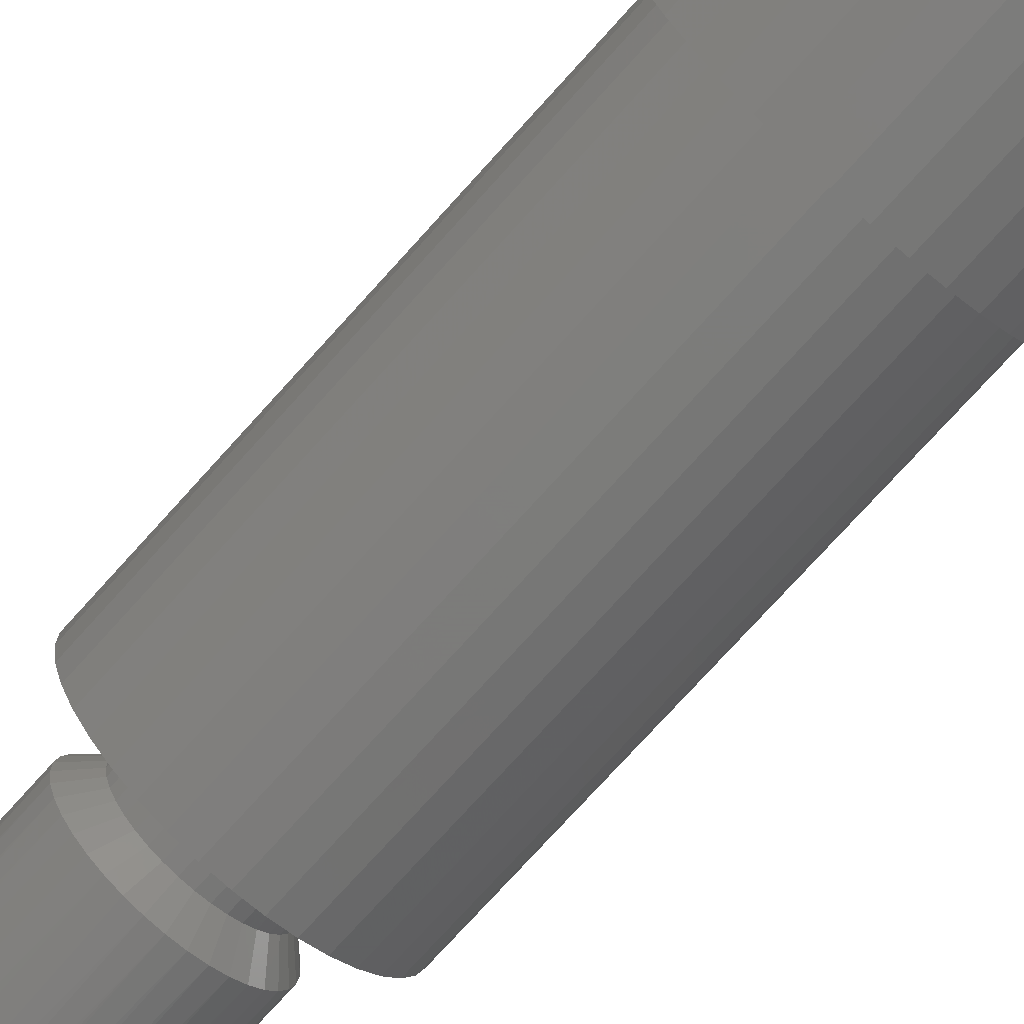
<metadata>
{"format":"stl","ext":"stl","renderer":"f3d","projection":"perspective","resolution":1024,"background":"white","views":[{"elev":-72.5,"azim":138.3,"up":"+Z"}]}
</metadata>
<code>
# stl→obj: 485 verts, 966 faces
v 2942 0 4144
v 2940 0 4133
v 2941 0 4122
v 2974 0 4187
v 2964 0 4181
v 2956 0 4173
v 3046 0 4181
v 2943 0 4111
v 2947 0 4101
v 2969 0 4076
v 2960 0 4083
v 2953 0 4092
v 2950 0 4164
v 2945 0 4154
v 3050 0 4083
v 3042 0 4076
v 3022 0 4067
v 3032 0 4071
v 3067 0 4111
v 3070 0 4122
v 3063 0 4101
v 3057 0 4092
v 3070 0 4133
v 3069 0 4144
v 3054 0 4173
v 3066 0 4154
v 3061 0 4164
v 3011 0 4065
v 3000 0 4065
v 2989 0 4067
v 2978 0 4071
v 3027 0 4191
v 3016 0 4194
v 3037 0 4187
v 2984 0 4191
v 2994 0 4194
v 3005 0 4195
v 2894 1765 4336
v 2929 1765 4352
v 2967 1765 4362
v 2861 1765 4315
v 2861 1765 3945
v 3005 1765 3896
v 3044 1765 3899
v 3005 1765 4365
v 2778 1765 4188
v 2790 1765 4224
v 2809 1765 4258
v 3044 1765 4362
v 3081 1765 4352
v 3117 1765 4336
v 3149 1765 3945
v 3117 1765 3924
v 3081 1765 3908
v 2894 1765 3924
v 2929 1765 3908
v 2967 1765 3899
v 2833 1765 3971
v 2809 1765 4002
v 2790 1765 4036
v 2833 1765 4289
v 2778 1765 4073
v 2772 1765 4111
v 3178 1765 4289
v 3202 1765 4258
v 3149 1765 4315
v 3239 1765 4150
v 3239 1765 4111
v 3233 1765 4073
v 2772 1765 4150
v 3220 1765 4224
v 3233 1765 4188
v 3220 1765 4036
v 3202 1765 4002
v 3178 1765 3971
v 2995 60 4254
v 2984 60 4253
v 2974 60 4251
v 2964 60 4248
v 2954 60 4244
v 2944 60 4239
v 2935 60 4233
v 2927 60 4227
v 2919 60 4220
v 2911 60 4213
v 2905 60 4204
v 2899 60 4196
v 2894 60 4186
v 2889 60 4177
v 2886 60 4167
v 2883 60 4157
v 2882 60 4146
v 2880 60 4136
v 2881 60 4125
v 2881 60 4114
v 2883 60 4104
v 2886 60 4094
v 2890 60 4084
v 2894 60 4074
v 2899 60 4065
v 2905 60 4056
v 2912 60 4048
v 2919 60 4040
v 2927 60 4033
v 2935 60 4027
v 2944 60 4021
v 2954 60 4016
v 2964 60 4013
v 2974 60 4009
v 2984 60 4007
v 2995 60 4006
v 3005 60 4005
v 3016 60 4006
v 3026 60 4007
v 3037 60 4009
v 3047 60 4013
v 3057 60 4016
v 3066 60 4021
v 3075 60 4027
v 3083 60 4033
v 3092 60 4040
v 3099 60 4048
v 3106 60 4056
v 3111 60 4065
v 3117 60 4074
v 3121 60 4084
v 3125 60 4094
v 3127 60 4104
v 3129 60 4114
v 3130 60 4125
v 3130 60 4136
v 3129 60 4146
v 3127 60 4157
v 3124 60 4167
v 3121 60 4177
v 3116 60 4186
v 3112 60 4196
v 3105 60 4204
v 3099 60 4213
v 3091 60 4220
v 3084 60 4227
v 3075 60 4233
v 3066 60 4239
v 3056 60 4244
v 3047 60 4248
v 3037 60 4251
v 3026 60 4253
v 3016 60 4254
v 3005 60 4255
v 3049 1734 3868
v 3091 1734 3879
v 3132 1734 3897
v 3168 1734 3921
v 3201 1734 3950
v 3227 1734 3985
v 3248 1734 4024
v 3263 1734 4065
v 3270 1734 4108
v 3270 1734 4152
v 3263 1734 4195
v 3248 1734 4237
v 3227 1734 4275
v 3201 1734 4310
v 3168 1734 4340
v 3132 1734 4364
v 3091 1734 4381
v 3049 1734 4392
v 3005 1734 4396
v 2962 1734 4392
v 2919 1734 4381
v 2879 1734 4364
v 2842 1734 4340
v 2810 1734 4310
v 2783 1734 4275
v 2762 1734 4237
v 2748 1734 4195
v 2741 1734 4152
v 2741 1734 4108
v 2748 1734 4065
v 2762 1734 4024
v 2783 1734 3985
v 2810 1734 3950
v 2842 1734 3921
v 2879 1734 3897
v 2919 1734 3879
v 2962 1734 3868
v 3005 1734 3865
v 2984 499 4007
v 3005 499 4005
v 2964 499 4012
v 2944 499 4021
v 2927 499 4033
v 2911 499 4048
v 2899 499 4065
v 2889 499 4084
v 2883 499 4104
v 2880 499 4125
v 2881 499 4146
v 2886 499 4167
v 2894 499 4186
v 2905 499 4205
v 2919 499 4220
v 2935 499 4234
v 2954 499 4244
v 2974 499 4251
v 2995 499 4255
v 3016 499 4255
v 3037 499 4251
v 3057 499 4244
v 3075 499 4234
v 3092 499 4220
v 3094 499 4219
v 3106 499 4205
v 3117 499 4186
v 3125 499 4167
v 3129 499 4146
v 3130 499 4125
v 3127 499 4104
v 3121 499 4084
v 3112 499 4065
v 3099 499 4048
v 3084 499 4033
v 3066 499 4021
v 3047 499 4012
v 3026 499 4007
v 3049 1719 3868
v 3091 1719 3879
v 3132 1719 3897
v 3168 1719 3921
v 3201 1719 3950
v 3227 1719 3985
v 3248 1719 4024
v 3263 1719 4065
v 3270 1719 4108
v 3270 1719 4152
v 3263 1719 4195
v 3248 1719 4237
v 3227 1719 4275
v 3201 1719 4310
v 3168 1719 4340
v 3132 1719 4364
v 3091 1719 4381
v 3049 1719 4392
v 3005 1719 4396
v 2962 1719 4392
v 2919 1719 4381
v 2879 1719 4364
v 2842 1719 4340
v 2810 1719 4310
v 2783 1719 4275
v 2762 1719 4237
v 2748 1719 4195
v 2741 1719 4152
v 2741 1719 4108
v 2748 1719 4065
v 2762 1719 4024
v 2783 1719 3985
v 2810 1719 3950
v 2842 1719 3921
v 2879 1719 3897
v 2919 1719 3879
v 2962 1719 3868
v 3005 1719 3865
v 3071 529 4199
v 3082 529 4187
v 3090 529 4173
v 3096 529 4158
v 3099 529 4142
v 3100 529 4126
v 3098 529 4110
v 3093 529 4095
v 3086 529 4080
v 3077 529 4067
v 3065 529 4056
v 3052 529 4047
v 3037 529 4041
v 3021 529 4037
v 3005 529 4035
v 2989 529 4037
v 2974 529 4041
v 2959 529 4047
v 2946 529 4056
v 2934 529 4067
v 2924 529 4080
v 2917 529 4095
v 2912 529 4110
v 2910 529 4126
v 2911 529 4142
v 2914 529 4158
v 2920 529 4173
v 2929 529 4187
v 2939 529 4199
v 2952 529 4209
v 2966 529 4217
v 2981 529 4222
v 2997 529 4225
v 3013 529 4225
v 3029 529 4222
v 3044 529 4217
v 3058 529 4209
v 3024 1719 4348
v 2987 1719 4348
v 2950 1719 4342
v 2915 1719 4329
v 2883 1719 4311
v 2854 1719 4288
v 2830 1719 4260
v 2810 1719 4229
v 2796 1719 4194
v 2788 1719 4158
v 2787 1719 4121
v 2792 1719 4084
v 2802 1719 4049
v 2819 1719 4016
v 2841 1719 3986
v 2868 1719 3960
v 2899 1719 3939
v 2932 1719 3924
v 2968 1719 3915
v 3005 1719 3912
v 3042 1719 3915
v 3078 1719 3924
v 3112 1719 3939
v 3142 1719 3960
v 3169 1719 3986
v 3191 1719 4016
v 3208 1719 4049
v 3219 1719 4084
v 3224 1719 4121
v 3222 1719 4158
v 3214 1719 4194
v 3200 1719 4229
v 3181 1719 4260
v 3156 1719 4288
v 3128 1719 4311
v 3095 1719 4329
v 3060 1719 4342
v 3021 579 4037
v 3037 579 4041
v 3052 579 4047
v 3065 579 4056
v 3077 579 4067
v 3086 579 4080
v 3093 579 4095
v 3098 579 4110
v 3100 579 4126
v 3099 579 4142
v 3096 579 4158
v 3090 579 4173
v 3082 579 4187
v 3071 579 4199
v 3058 579 4209
v 3044 579 4217
v 3029 579 4222
v 3013 579 4225
v 2997 579 4225
v 2981 579 4222
v 2966 579 4217
v 2952 579 4209
v 2939 579 4199
v 2929 579 4187
v 2920 579 4173
v 2914 579 4158
v 2911 579 4142
v 2910 579 4126
v 2912 579 4110
v 2917 579 4095
v 2924 579 4080
v 2934 579 4067
v 2946 579 4056
v 2959 579 4047
v 2974 579 4041
v 2989 579 4037
v 3005 579 4035
v 3042 1251 3915
v 3078 1251 3924
v 3112 1251 3939
v 3142 1251 3960
v 3169 1251 3986
v 3191 1251 4016
v 3208 1251 4049
v 3219 1251 4084
v 3224 1251 4121
v 3222 1251 4158
v 3214 1251 4194
v 3200 1251 4229
v 3181 1251 4260
v 3156 1251 4288
v 3128 1251 4311
v 3095 1251 4329
v 3060 1251 4342
v 3024 1251 4348
v 2987 1251 4348
v 2950 1251 4342
v 2915 1251 4329
v 2883 1251 4311
v 2854 1251 4288
v 2830 1251 4260
v 2810 1251 4229
v 2796 1251 4194
v 2788 1251 4158
v 2787 1251 4121
v 2792 1251 4084
v 2802 1251 4049
v 2819 1251 4016
v 2841 1251 3986
v 2868 1251 3960
v 2899 1251 3939
v 2932 1251 3924
v 2968 1251 3915
v 3005 1251 3912
v 3146 579 4006
v 3165 579 4032
v 3179 579 4060
v 3188 579 4091
v 3193 579 4122
v 3191 579 4154
v 3184 579 4185
v 3173 579 4215
v 3156 579 4242
v 3135 579 4266
v 3110 579 4286
v 3082 579 4301
v 3052 579 4312
v 3021 579 4317
v 2989 579 4317
v 2958 579 4312
v 2928 579 4301
v 2900 579 4286
v 2875 579 4266
v 2854 579 4242
v 2838 579 4215
v 2826 579 4185
v 2819 579 4154
v 2818 579 4122
v 2822 579 4091
v 2831 579 4060
v 2846 579 4032
v 2864 579 4006
v 2887 579 3984
v 2914 579 3967
v 2943 579 3953
v 2974 579 3945
v 3005 579 3943
v 3037 579 3945
v 3068 579 3953
v 3097 579 3967
v 3123 579 3984
v 3156 1251 4242
v 3135 1251 4266
v 3110 1251 4286
v 3082 1251 4301
v 3052 1251 4312
v 3021 1251 4317
v 2989 1251 4317
v 2958 1251 4312
v 2928 1251 4301
v 2900 1251 4286
v 2875 1251 4266
v 2854 1251 4242
v 2838 1251 4215
v 2826 1251 4185
v 2819 1251 4154
v 2818 1251 4122
v 2822 1251 4091
v 2831 1251 4060
v 2846 1251 4032
v 2864 1251 4006
v 2887 1251 3984
v 2914 1251 3967
v 2943 1251 3953
v 2974 1251 3945
v 3005 1251 3943
v 3037 1251 3945
v 3068 1251 3953
v 3097 1251 3967
v 3123 1251 3984
v 3146 1251 4006
v 3165 1251 4032
v 3179 1251 4060
v 3188 1251 4091
v 3193 1251 4122
v 3191 1251 4154
v 3184 1251 4185
v 3173 1251 4215
f 1 2 3
f 4 5 6
f 1 3 7
f 7 3 8
f 7 8 9
f 10 7 11
f 11 7 9
f 11 9 12
f 6 13 14
f 15 7 16
f 16 7 17
f 16 17 18
f 19 20 21
f 21 20 7
f 21 7 22
f 22 7 15
f 20 23 7
f 7 23 24
f 7 24 25
f 25 24 26
f 25 26 27
f 28 17 29
f 29 17 7
f 29 7 30
f 30 7 10
f 30 10 31
f 32 33 34
f 34 33 6
f 34 6 7
f 7 6 14
f 7 14 1
f 35 4 36
f 36 4 6
f 36 6 37
f 37 6 33
f 38 39 40
f 41 38 42
f 43 38 44
f 44 38 40
f 44 40 45
f 46 47 48
f 45 49 44
f 44 49 50
f 44 50 51
f 52 53 54
f 55 42 56
f 56 42 38
f 56 38 57
f 57 38 43
f 58 59 60
f 61 41 48
f 48 41 42
f 48 42 46
f 46 42 58
f 60 62 63
f 64 65 66
f 66 65 52
f 66 52 51
f 51 52 54
f 51 54 44
f 67 68 69
f 58 60 46
f 46 60 63
f 46 63 70
f 65 71 52
f 52 71 72
f 52 72 67
f 69 73 74
f 67 69 52
f 52 69 74
f 52 74 75
f 76 36 37
f 76 77 36
f 36 77 78
f 36 78 35
f 78 79 35
f 35 79 80
f 35 80 4
f 80 81 4
f 4 81 82
f 4 82 5
f 82 83 5
f 5 83 84
f 5 84 6
f 84 85 6
f 6 85 86
f 6 86 13
f 86 87 13
f 13 87 88
f 13 88 14
f 88 89 14
f 14 89 90
f 14 90 1
f 90 91 1
f 1 91 92
f 1 92 2
f 92 93 2
f 2 93 94
f 2 94 3
f 94 95 3
f 3 95 96
f 3 96 8
f 96 97 8
f 8 97 98
f 8 98 9
f 98 99 9
f 9 99 100
f 9 100 12
f 100 101 12
f 12 101 102
f 12 102 11
f 102 103 11
f 11 103 104
f 11 104 10
f 104 105 10
f 10 105 106
f 10 106 31
f 106 107 31
f 31 107 108
f 31 108 30
f 108 109 30
f 30 109 110
f 30 110 29
f 110 111 29
f 29 111 112
f 29 112 28
f 112 113 28
f 28 113 114
f 28 114 17
f 114 115 17
f 17 115 116
f 17 116 18
f 116 117 18
f 18 117 118
f 18 118 16
f 118 119 16
f 16 119 120
f 16 120 15
f 120 121 15
f 15 121 122
f 15 122 22
f 122 123 22
f 22 123 124
f 22 124 21
f 124 125 21
f 21 125 126
f 21 126 19
f 126 127 19
f 19 127 128
f 19 128 20
f 128 129 20
f 20 129 130
f 20 130 23
f 130 131 23
f 23 131 132
f 23 132 24
f 132 133 24
f 24 133 134
f 24 134 26
f 134 135 26
f 26 135 136
f 26 136 27
f 136 137 27
f 27 137 138
f 27 138 25
f 138 139 25
f 25 139 140
f 25 140 7
f 140 141 7
f 7 141 142
f 7 142 34
f 142 143 34
f 34 143 144
f 34 144 32
f 144 145 32
f 32 145 146
f 32 146 33
f 146 147 33
f 33 147 148
f 33 148 37
f 37 148 149
f 37 149 76
f 150 44 151
f 151 44 54
f 151 54 152
f 152 54 53
f 152 53 153
f 153 53 52
f 153 52 154
f 154 52 75
f 154 75 155
f 155 75 74
f 155 74 156
f 156 74 73
f 156 73 157
f 157 73 69
f 157 69 158
f 158 69 68
f 158 68 159
f 159 68 67
f 159 67 160
f 160 67 72
f 160 72 161
f 161 72 71
f 161 71 162
f 162 71 65
f 162 65 163
f 163 65 64
f 163 64 164
f 164 64 66
f 164 66 165
f 165 66 51
f 165 51 166
f 166 51 50
f 166 50 167
f 167 50 49
f 167 49 168
f 168 49 45
f 168 45 169
f 169 45 40
f 169 40 170
f 170 40 39
f 170 39 171
f 171 39 38
f 171 38 172
f 172 38 41
f 172 41 173
f 173 41 61
f 173 61 174
f 174 61 48
f 174 48 175
f 175 48 47
f 175 47 176
f 176 47 46
f 176 46 177
f 177 46 70
f 177 70 178
f 178 70 63
f 178 63 179
f 179 63 62
f 179 62 180
f 180 62 60
f 180 60 181
f 181 60 59
f 181 59 182
f 182 59 58
f 182 58 183
f 183 58 42
f 183 42 184
f 184 42 55
f 184 55 185
f 185 55 56
f 185 56 186
f 186 56 57
f 186 57 187
f 187 57 43
f 187 43 150
f 150 43 44
f 111 188 189
f 111 110 188
f 188 110 109
f 188 109 190
f 109 108 190
f 190 108 107
f 190 107 191
f 107 106 191
f 191 106 105
f 191 105 192
f 105 104 192
f 192 104 103
f 192 103 193
f 103 102 193
f 193 102 101
f 193 101 194
f 101 100 194
f 194 100 99
f 194 99 195
f 99 98 195
f 195 98 97
f 195 97 196
f 97 96 196
f 196 96 95
f 196 95 197
f 95 94 197
f 197 94 93
f 197 93 198
f 93 92 198
f 198 92 91
f 198 91 199
f 91 90 199
f 199 90 89
f 199 89 200
f 89 88 200
f 200 88 87
f 200 87 201
f 87 86 201
f 201 86 85
f 201 85 202
f 85 84 202
f 202 84 83
f 202 83 203
f 83 82 203
f 203 82 81
f 203 81 204
f 81 80 204
f 204 80 79
f 204 79 205
f 79 78 205
f 205 78 77
f 205 77 206
f 77 76 206
f 206 76 149
f 206 149 207
f 149 148 207
f 207 148 147
f 207 147 208
f 147 146 208
f 208 146 145
f 208 145 209
f 145 144 209
f 209 144 143
f 209 143 210
f 143 142 210
f 210 142 141
f 210 141 211
f 211 141 140
f 211 140 212
f 212 140 139
f 212 139 213
f 139 138 213
f 213 138 137
f 213 137 214
f 137 136 214
f 214 136 135
f 214 135 215
f 135 134 215
f 215 134 133
f 215 133 216
f 133 132 216
f 216 132 131
f 216 131 217
f 131 130 217
f 217 130 129
f 217 129 218
f 129 128 218
f 218 128 127
f 218 127 219
f 127 126 219
f 219 126 125
f 219 125 220
f 125 124 220
f 220 124 123
f 220 123 221
f 123 122 221
f 221 122 121
f 221 121 222
f 121 120 222
f 222 120 119
f 222 119 223
f 119 118 223
f 223 118 117
f 223 117 224
f 117 116 224
f 224 116 115
f 224 115 225
f 115 114 225
f 225 114 113
f 225 113 189
f 189 113 112
f 189 112 111
f 226 150 227
f 227 150 151
f 227 151 228
f 228 151 152
f 228 152 229
f 229 152 153
f 229 153 230
f 230 153 154
f 230 154 231
f 231 154 155
f 231 155 232
f 232 155 156
f 232 156 233
f 233 156 157
f 233 157 234
f 234 157 158
f 234 158 235
f 235 158 159
f 235 159 236
f 236 159 160
f 236 160 237
f 237 160 161
f 237 161 238
f 238 161 162
f 238 162 239
f 239 162 163
f 239 163 240
f 240 163 164
f 240 164 241
f 241 164 165
f 241 165 242
f 242 165 166
f 242 166 243
f 243 166 167
f 243 167 244
f 244 167 168
f 244 168 245
f 245 168 169
f 245 169 246
f 246 169 170
f 246 170 247
f 247 170 171
f 247 171 248
f 248 171 172
f 248 172 249
f 249 172 173
f 249 173 250
f 250 173 174
f 250 174 251
f 251 174 175
f 251 175 252
f 252 175 176
f 252 176 253
f 253 176 177
f 253 177 254
f 254 177 178
f 254 178 255
f 255 178 179
f 255 179 256
f 256 179 180
f 256 180 257
f 257 180 181
f 257 181 258
f 258 181 182
f 258 182 259
f 259 182 183
f 259 183 260
f 260 183 184
f 260 184 261
f 261 184 185
f 261 185 262
f 262 185 186
f 262 186 263
f 263 186 187
f 263 187 226
f 226 187 150
f 210 211 264
f 264 211 212
f 264 212 265
f 265 212 213
f 265 213 266
f 266 213 214
f 266 214 267
f 267 214 215
f 267 215 268
f 268 215 216
f 268 216 269
f 269 216 217
f 269 217 270
f 270 217 218
f 270 218 271
f 271 218 219
f 271 219 272
f 272 219 220
f 272 220 273
f 273 220 221
f 273 221 274
f 274 221 222
f 274 222 275
f 275 222 223
f 275 223 276
f 276 223 224
f 276 224 277
f 277 224 225
f 277 225 278
f 278 225 189
f 278 189 279
f 279 189 188
f 279 188 280
f 280 188 190
f 280 190 281
f 281 190 191
f 281 191 282
f 282 191 192
f 282 192 283
f 283 192 193
f 283 193 284
f 284 193 194
f 284 194 285
f 285 194 195
f 285 195 286
f 286 195 196
f 286 196 287
f 287 196 197
f 287 197 288
f 288 197 198
f 288 198 289
f 289 198 199
f 289 199 290
f 290 199 200
f 290 200 291
f 291 200 201
f 291 201 292
f 292 201 202
f 292 202 293
f 293 202 203
f 293 203 294
f 294 203 204
f 294 204 295
f 295 204 205
f 295 205 296
f 296 205 206
f 296 206 297
f 297 206 207
f 297 207 298
f 298 207 208
f 298 208 299
f 299 208 209
f 299 209 300
f 300 209 210
f 300 210 264
f 242 243 301
f 301 243 244
f 301 244 302
f 302 244 245
f 302 245 303
f 303 245 246
f 303 246 304
f 304 246 247
f 304 247 305
f 305 247 248
f 305 248 306
f 306 248 249
f 306 249 307
f 307 249 250
f 307 250 308
f 308 250 251
f 308 251 309
f 309 251 252
f 309 252 310
f 310 252 253
f 310 253 311
f 311 253 254
f 311 254 312
f 312 254 255
f 312 255 313
f 313 255 256
f 313 256 314
f 314 256 257
f 314 257 315
f 315 257 258
f 315 258 316
f 316 258 259
f 316 259 317
f 317 259 260
f 317 260 318
f 318 260 261
f 318 261 319
f 319 261 262
f 319 262 320
f 320 262 263
f 320 263 321
f 321 263 226
f 321 226 322
f 322 226 227
f 322 227 323
f 323 227 228
f 323 228 324
f 324 228 229
f 324 229 325
f 325 229 230
f 325 230 326
f 326 230 231
f 326 231 327
f 327 231 232
f 327 232 328
f 328 232 233
f 328 233 329
f 329 233 234
f 329 234 330
f 330 234 235
f 330 235 331
f 331 235 236
f 331 236 332
f 332 236 237
f 332 237 333
f 333 237 238
f 333 238 334
f 334 238 239
f 334 239 335
f 335 239 240
f 335 240 336
f 336 240 241
f 336 241 337
f 337 241 242
f 337 242 301
f 277 338 276
f 276 338 339
f 276 339 275
f 275 339 340
f 275 340 274
f 274 340 341
f 274 341 273
f 273 341 342
f 273 342 272
f 272 342 343
f 272 343 271
f 271 343 344
f 271 344 270
f 270 344 345
f 270 345 269
f 269 345 346
f 269 346 268
f 268 346 347
f 268 347 267
f 267 347 348
f 267 348 266
f 266 348 349
f 266 349 265
f 265 349 350
f 265 350 264
f 264 350 351
f 264 351 300
f 300 351 352
f 300 352 299
f 299 352 353
f 299 353 298
f 298 353 354
f 298 354 297
f 297 354 355
f 297 355 296
f 296 355 356
f 296 356 295
f 295 356 357
f 295 357 294
f 294 357 358
f 294 358 293
f 293 358 359
f 293 359 292
f 292 359 360
f 292 360 291
f 291 360 361
f 291 361 290
f 290 361 362
f 290 362 289
f 289 362 363
f 289 363 288
f 288 363 364
f 288 364 287
f 287 364 365
f 287 365 286
f 286 365 366
f 286 366 285
f 285 366 367
f 285 367 284
f 284 367 368
f 284 368 283
f 283 368 369
f 283 369 282
f 282 369 370
f 282 370 281
f 281 370 371
f 281 371 280
f 280 371 372
f 280 372 279
f 279 372 373
f 279 373 278
f 278 373 374
f 278 374 277
f 277 374 338
f 375 321 376
f 376 321 322
f 376 322 377
f 377 322 323
f 377 323 378
f 378 323 324
f 378 324 379
f 379 324 325
f 379 325 380
f 380 325 326
f 380 326 381
f 381 326 327
f 381 327 382
f 382 327 328
f 382 328 383
f 383 328 329
f 383 329 384
f 384 329 330
f 384 330 385
f 385 330 331
f 385 331 386
f 386 331 332
f 386 332 387
f 387 332 333
f 387 333 388
f 388 333 334
f 388 334 389
f 389 334 335
f 389 335 390
f 390 335 336
f 390 336 391
f 391 336 337
f 391 337 392
f 392 337 301
f 392 301 393
f 393 301 302
f 393 302 394
f 394 302 303
f 394 303 395
f 395 303 304
f 395 304 396
f 396 304 305
f 396 305 397
f 397 305 306
f 397 306 398
f 398 306 307
f 398 307 399
f 399 307 308
f 399 308 400
f 400 308 309
f 400 309 401
f 401 309 310
f 401 310 402
f 402 310 311
f 402 311 403
f 403 311 312
f 403 312 404
f 404 312 313
f 404 313 405
f 405 313 314
f 405 314 406
f 406 314 315
f 406 315 407
f 407 315 316
f 407 316 408
f 408 316 317
f 408 317 409
f 409 317 318
f 409 318 410
f 410 318 319
f 410 319 411
f 411 319 320
f 411 320 375
f 375 320 321
f 342 412 343
f 343 412 413
f 343 413 344
f 344 413 414
f 344 414 345
f 345 414 415
f 345 415 346
f 346 415 416
f 346 416 347
f 347 416 417
f 347 417 348
f 348 417 418
f 348 418 349
f 349 418 419
f 349 419 350
f 350 419 420
f 350 420 351
f 351 420 421
f 351 421 352
f 352 421 422
f 352 422 353
f 353 422 423
f 353 423 354
f 354 423 424
f 354 424 355
f 355 424 425
f 355 425 356
f 356 425 426
f 356 426 357
f 357 426 427
f 357 427 358
f 358 427 428
f 358 428 359
f 359 428 429
f 359 429 360
f 360 429 430
f 360 430 361
f 361 430 431
f 361 431 362
f 362 431 432
f 362 432 363
f 363 432 433
f 363 433 364
f 364 433 434
f 364 434 365
f 365 434 435
f 365 435 366
f 366 435 436
f 366 436 367
f 367 436 437
f 367 437 368
f 368 437 438
f 368 438 369
f 369 438 439
f 369 439 370
f 370 439 440
f 370 440 371
f 371 440 441
f 371 441 372
f 372 441 442
f 372 442 373
f 373 442 443
f 373 443 374
f 374 443 444
f 374 444 338
f 338 444 445
f 338 445 339
f 339 445 446
f 339 446 340
f 340 446 447
f 340 447 341
f 341 447 448
f 341 448 342
f 342 448 412
f 449 387 450
f 450 387 388
f 450 388 451
f 451 388 389
f 451 389 452
f 452 389 390
f 452 390 453
f 453 390 391
f 453 391 454
f 454 391 392
f 454 392 455
f 455 392 393
f 455 393 456
f 456 393 394
f 456 394 457
f 457 394 395
f 457 395 458
f 458 395 396
f 458 396 459
f 459 396 397
f 459 397 460
f 460 397 398
f 460 398 461
f 461 398 399
f 461 399 462
f 462 399 400
f 462 400 463
f 463 400 401
f 463 401 464
f 464 401 402
f 464 402 465
f 465 402 403
f 465 403 466
f 466 403 404
f 466 404 467
f 467 404 405
f 467 405 468
f 468 405 406
f 468 406 469
f 469 406 407
f 469 407 470
f 470 407 408
f 470 408 471
f 471 408 409
f 471 409 472
f 472 409 410
f 472 410 473
f 473 410 411
f 473 411 474
f 474 411 375
f 474 375 475
f 475 375 376
f 475 376 476
f 476 376 377
f 476 377 477
f 477 377 378
f 477 378 478
f 478 378 379
f 478 379 479
f 479 379 380
f 479 380 480
f 480 380 381
f 480 381 481
f 481 381 382
f 481 382 482
f 482 382 383
f 482 383 483
f 483 383 384
f 483 384 484
f 484 384 385
f 484 385 485
f 485 385 386
f 485 386 449
f 449 386 387
f 445 474 446
f 446 474 475
f 446 475 447
f 447 475 476
f 447 476 448
f 448 476 477
f 448 477 412
f 412 477 478
f 412 478 413
f 413 478 479
f 413 479 414
f 414 479 480
f 414 480 415
f 415 480 481
f 415 481 416
f 416 481 482
f 416 482 417
f 417 482 483
f 417 483 418
f 418 483 484
f 418 484 419
f 419 484 485
f 419 485 420
f 420 485 449
f 420 449 421
f 421 449 450
f 421 450 422
f 422 450 451
f 422 451 423
f 423 451 452
f 423 452 424
f 424 452 453
f 424 453 425
f 425 453 454
f 425 454 426
f 426 454 455
f 426 455 427
f 427 455 456
f 427 456 428
f 428 456 457
f 428 457 429
f 429 457 458
f 429 458 430
f 430 458 459
f 430 459 431
f 431 459 460
f 431 460 432
f 432 460 461
f 432 461 433
f 433 461 462
f 433 462 434
f 434 462 463
f 434 463 435
f 435 463 464
f 435 464 436
f 436 464 465
f 436 465 437
f 437 465 466
f 437 466 438
f 438 466 467
f 438 467 439
f 439 467 468
f 439 468 440
f 440 468 469
f 440 469 441
f 441 469 470
f 441 470 442
f 442 470 471
f 442 471 443
f 443 471 472
f 443 472 444
f 444 472 473
f 444 473 445
f 445 473 474

</code>
